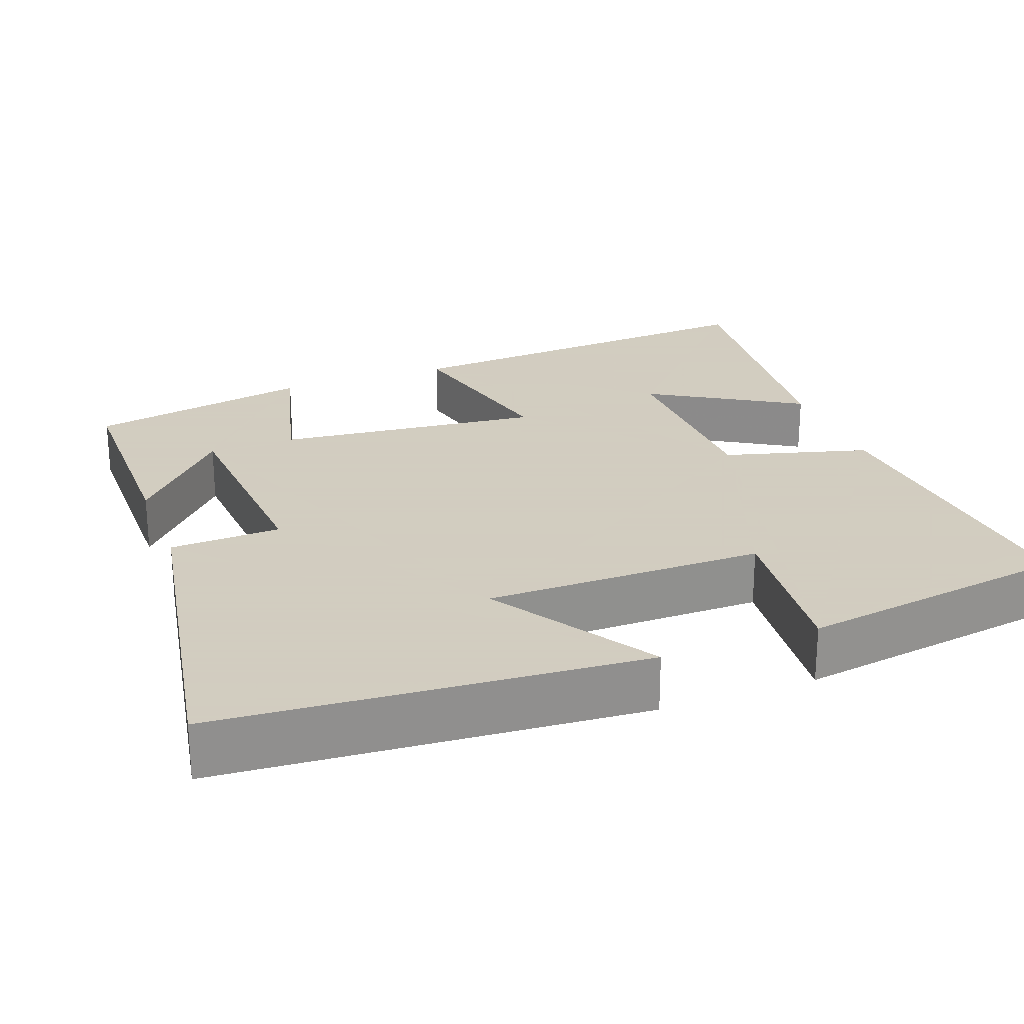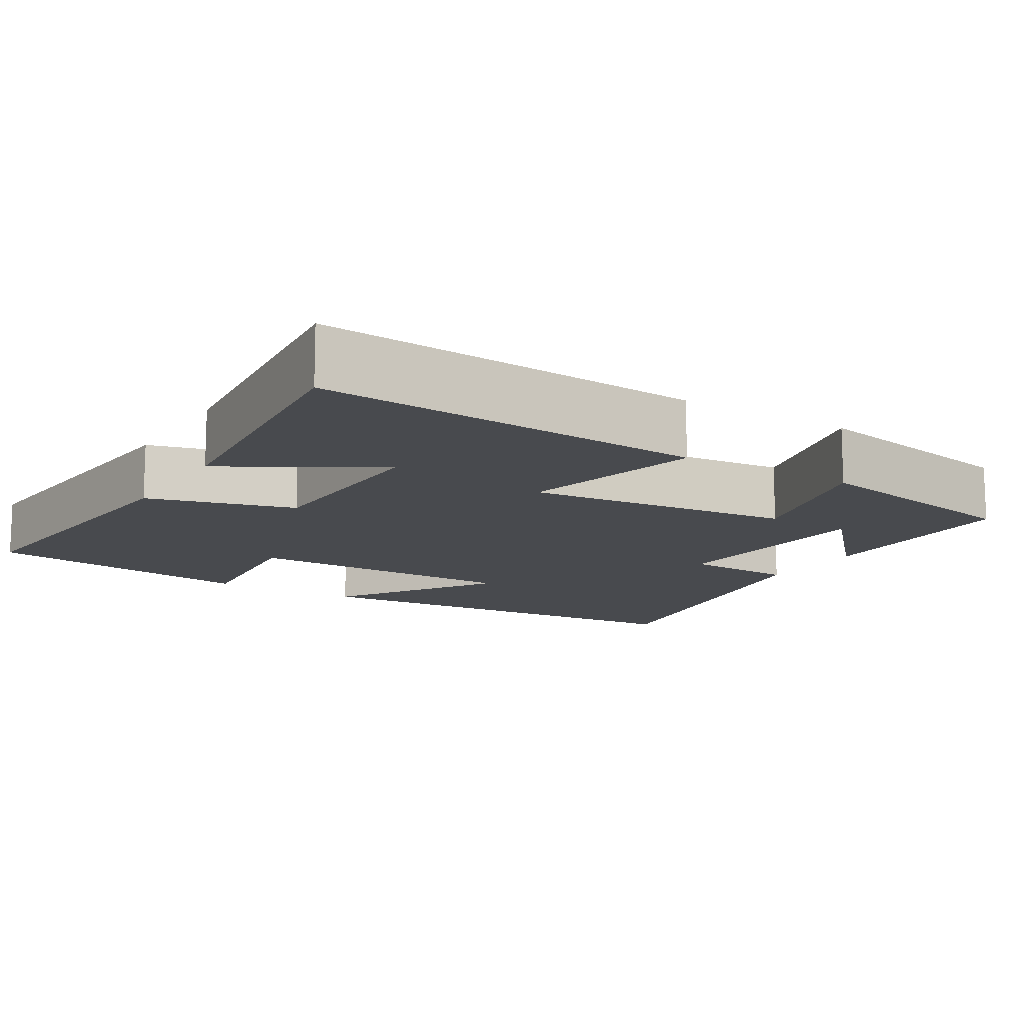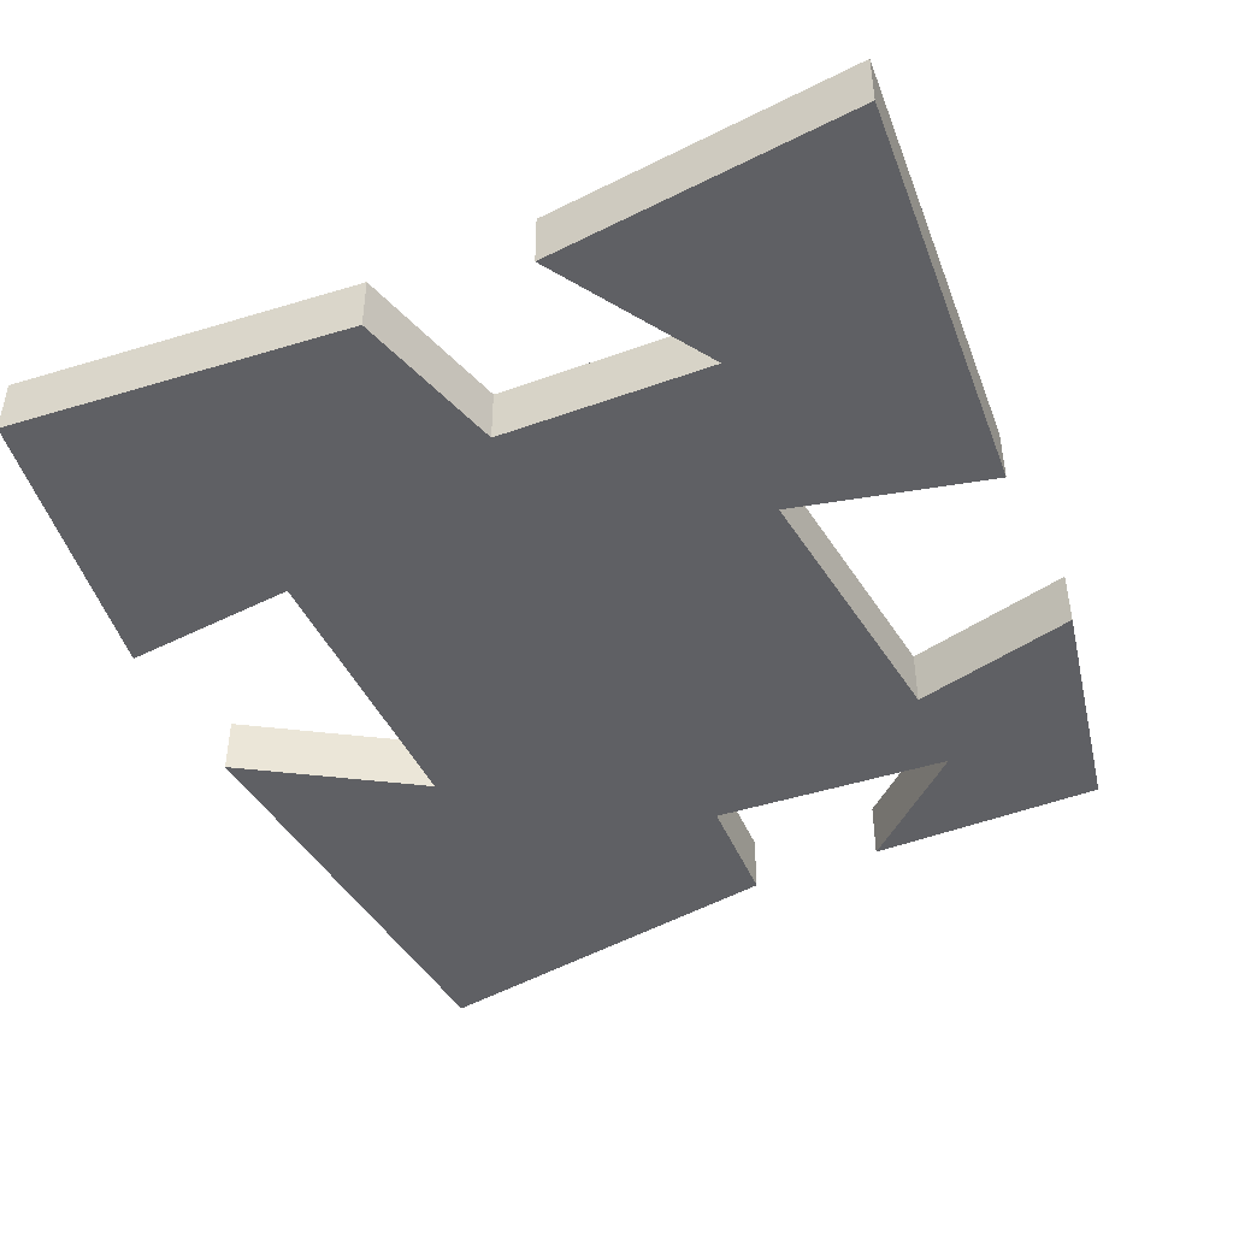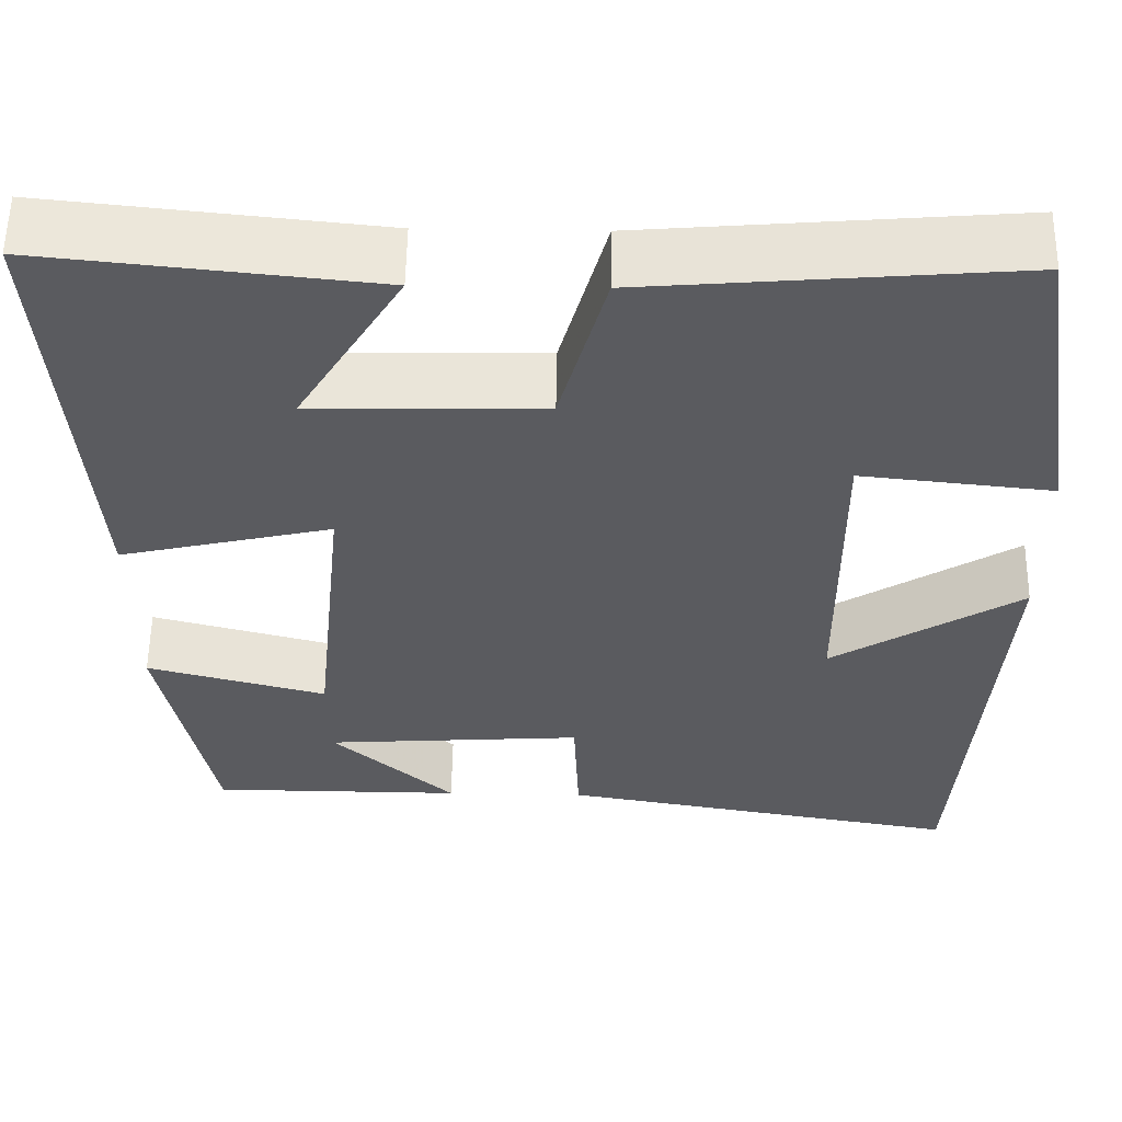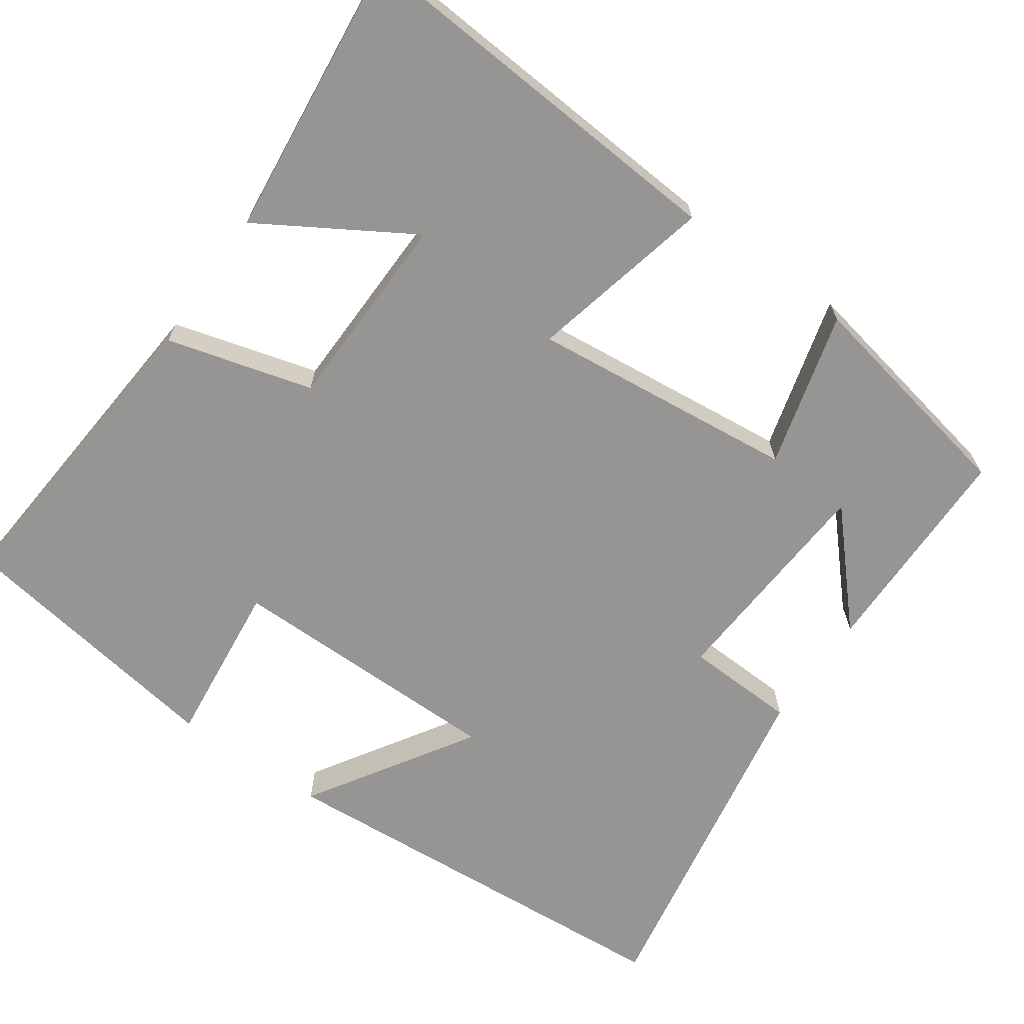
<metadata>
{"format":"obj","ext":"obj","renderer":"f3d","projection":"perspective","resolution":1024,"background":"white","views":[{"elev":24.3,"azim":-110.5,"up":"+Y"},{"elev":-12.9,"azim":58.5,"up":"+Y"},{"elev":-44.7,"azim":24.3,"up":"+Y"},{"elev":56.6,"azim":-179.1,"up":"+Z"},{"elev":-67.5,"azim":55.0,"up":"+Y"}]}
</metadata>
<code>
v 0.537 0.07 0.539
v 0.5 0.07 0.033
v 0.261 0.07 0.089
v 0.297 0.07 -0.259
v 0.5 0.07 -0.205
v 0.442 0.07 -0.499
v 0.156 0.07 -0.5
v 0.294 0.07 -0.375
v 0.002 0.07 -0.355
v -0.004 0.07 -0.5
v -0.461 0.07 -0.58
v -0.5 0.07 -0.029
v -0.287 0.07 -0.164
v -0.285 0.07 0.2
v -0.5 0.07 0.177
v -0.444 0.07 0.535
v -0.029 0.07 0.5
v 0.023 0.07 0.31
v 0.283 0.07 0.304
v 0.165 0.07 0.5
v 0.537 0 0.539
v 0.5 0 0.033
v 0.261 0 0.089
v 0.297 0 -0.259
v 0.5 0 -0.205
v 0.442 0 -0.499
v 0.156 0 -0.5
v 0.294 0 -0.375
v 0.002 0 -0.355
v -0.004 0 -0.5
v -0.461 0 -0.58
v -0.5 0 -0.029
v -0.287 0 -0.164
v -0.285 0 0.2
v -0.5 0 0.177
v -0.444 0 0.535
v -0.029 0 0.5
v 0.023 0 0.31
v 0.283 0 0.304
v 0.165 0 0.5
f 19 20 1 2
f 18 19 2 3
f 15 16 17 18
f 14 15 18
f 13 14 18 3
f 10 11 12 13
f 9 10 13
f 8 9 13 3
f 5 6 7 8
f 4 5 8
f 3 4 8
f 22 21 40 39
f 23 22 39 38
f 38 37 36 35
f 38 35 34
f 23 38 34 33
f 33 32 31 30
f 33 30 29
f 23 33 29 28
f 28 27 26 25
f 28 25 24
f 28 24 23
f 1 21 22 2
f 2 22 23 3
f 3 23 24 4
f 4 24 25 5
f 5 25 26 6
f 6 26 27 7
f 7 27 28 8
f 8 28 29 9
f 9 29 30 10
f 10 30 31 11
f 11 31 32 12
f 12 32 33 13
f 13 33 34 14
f 14 34 35 15
f 15 35 36 16
f 16 36 37 17
f 17 37 38 18
f 18 38 39 19
f 19 39 40 20
f 20 40 21 1

</code>
